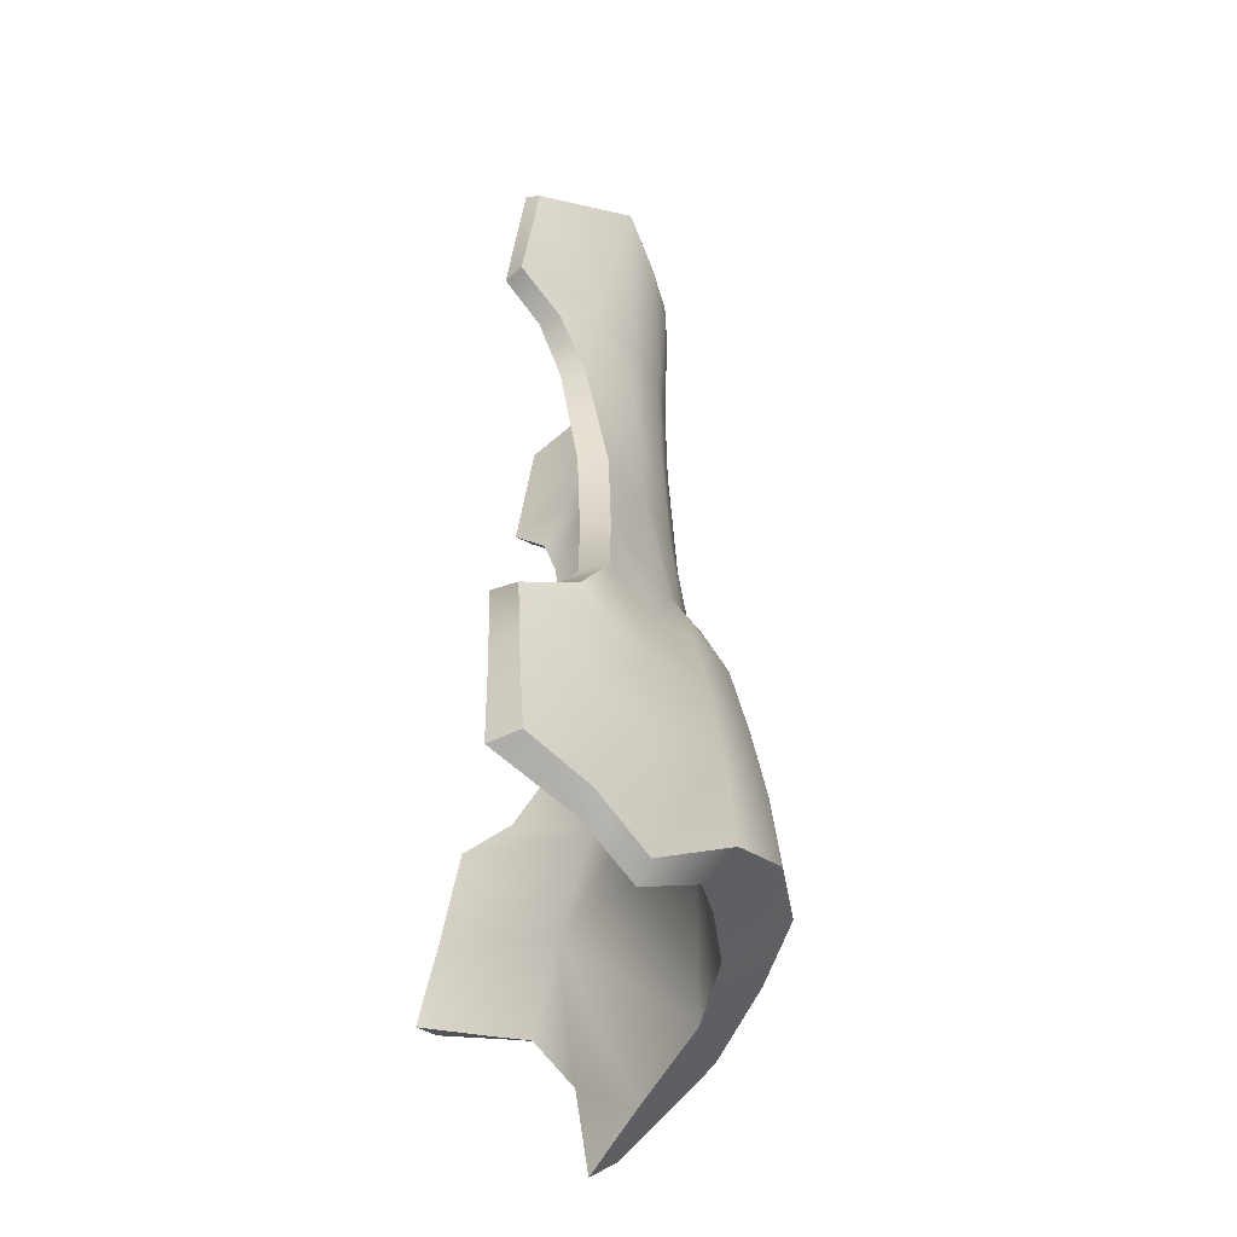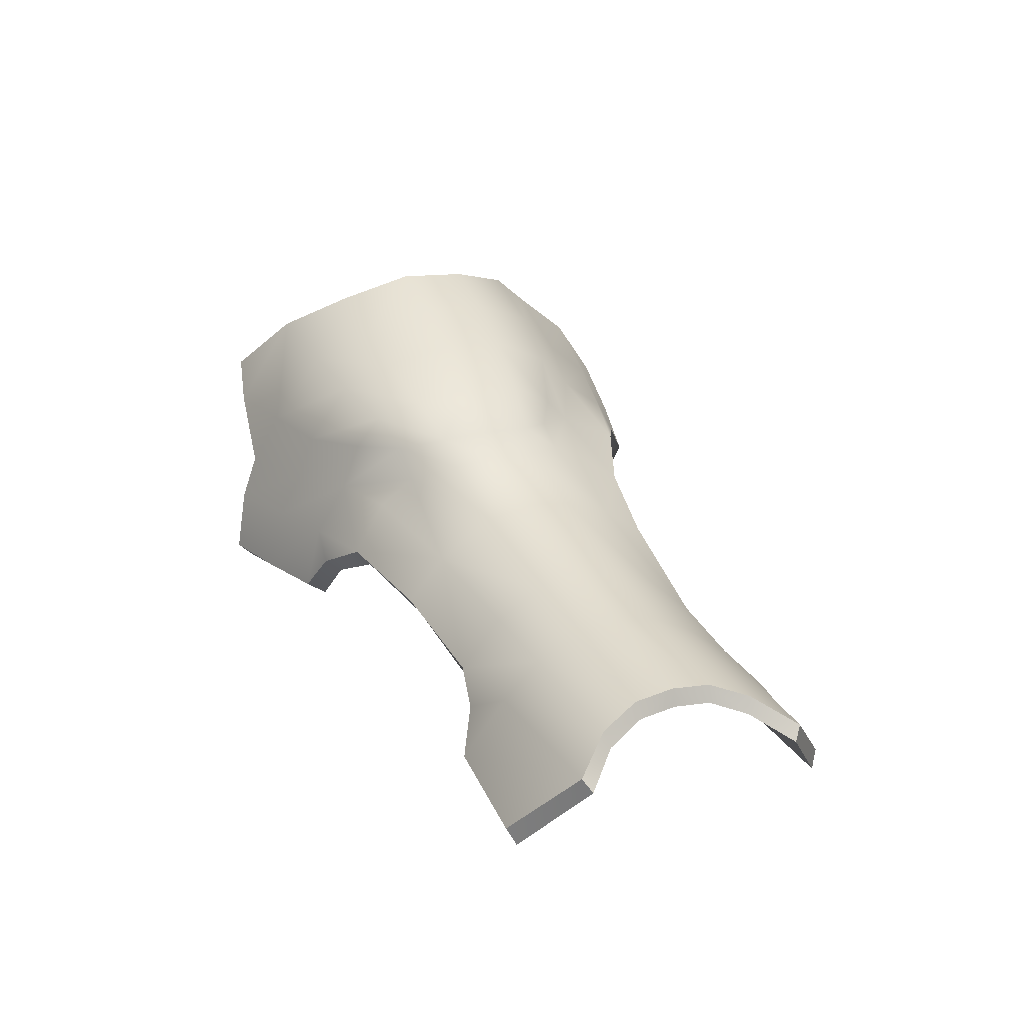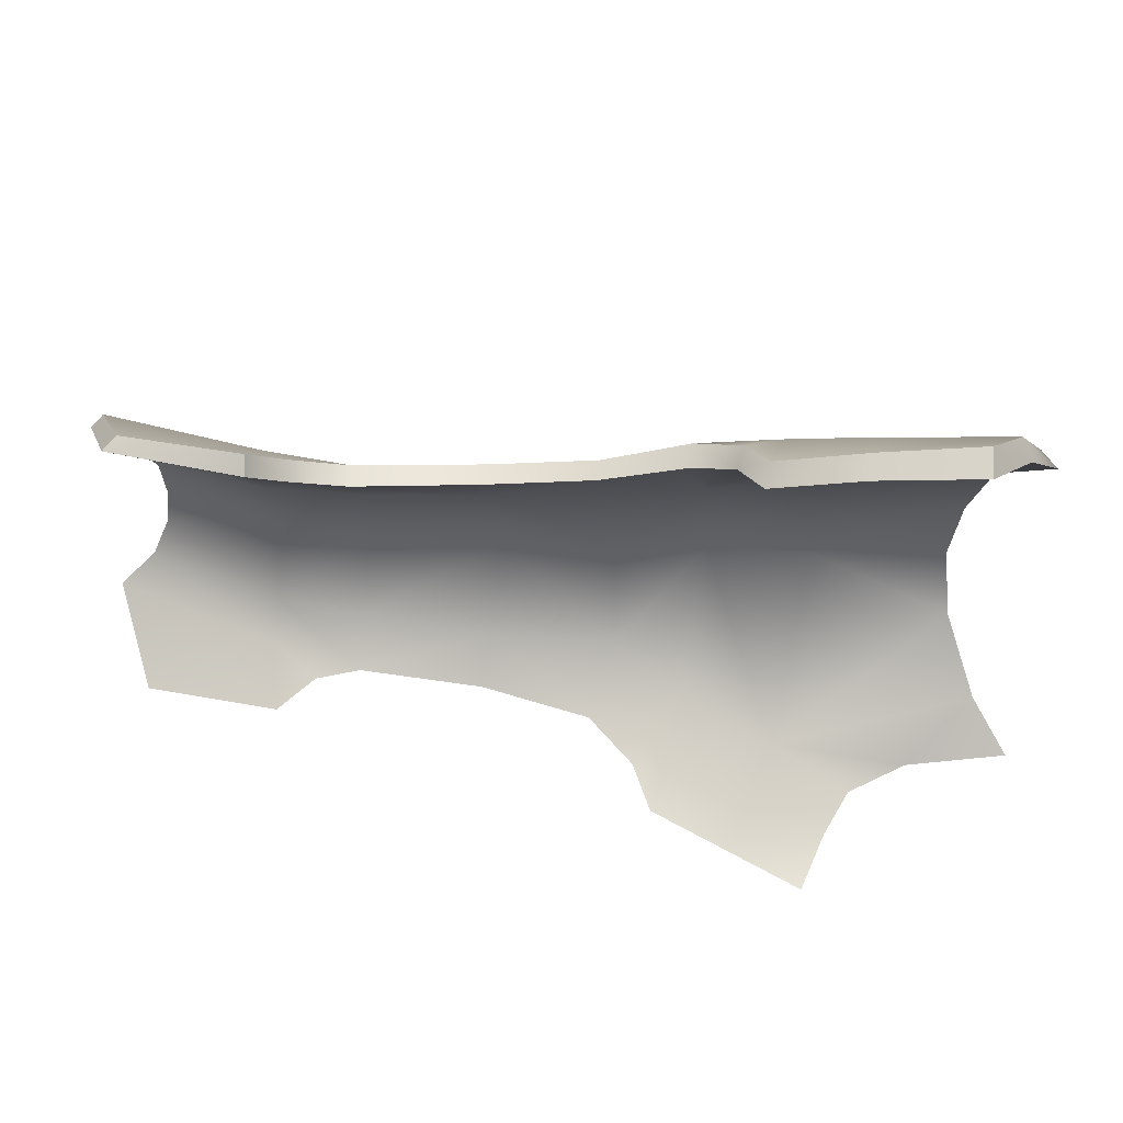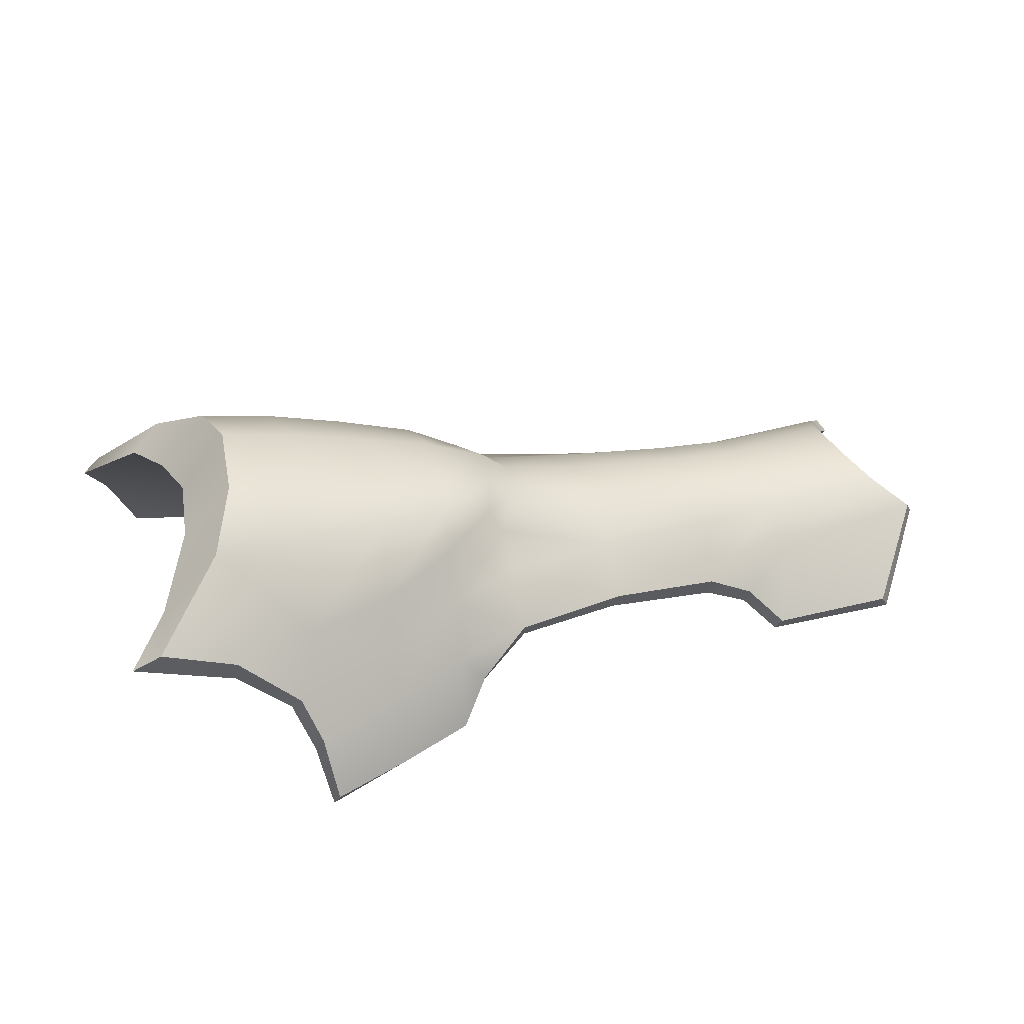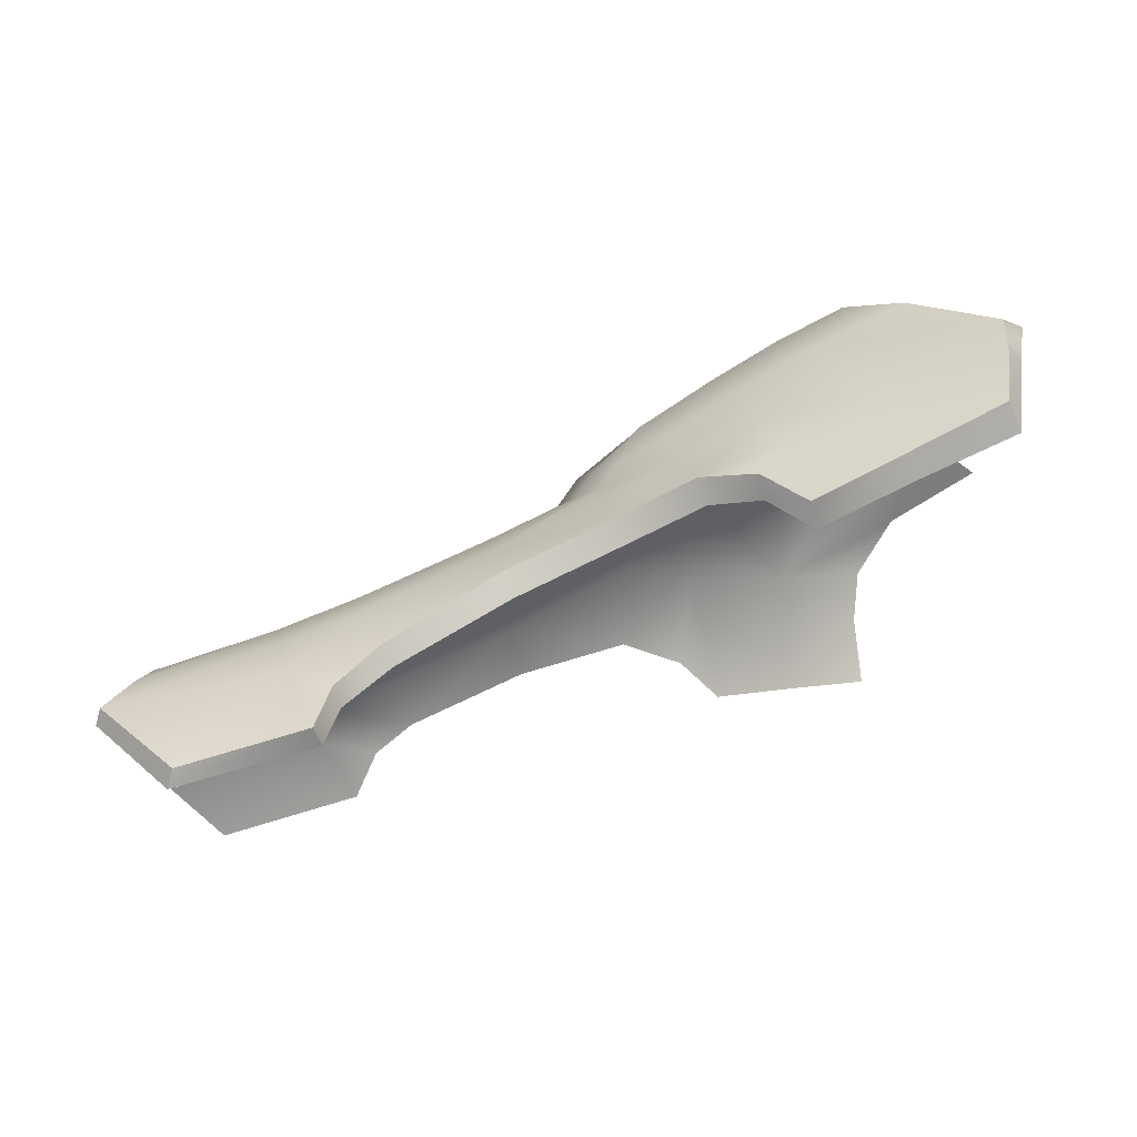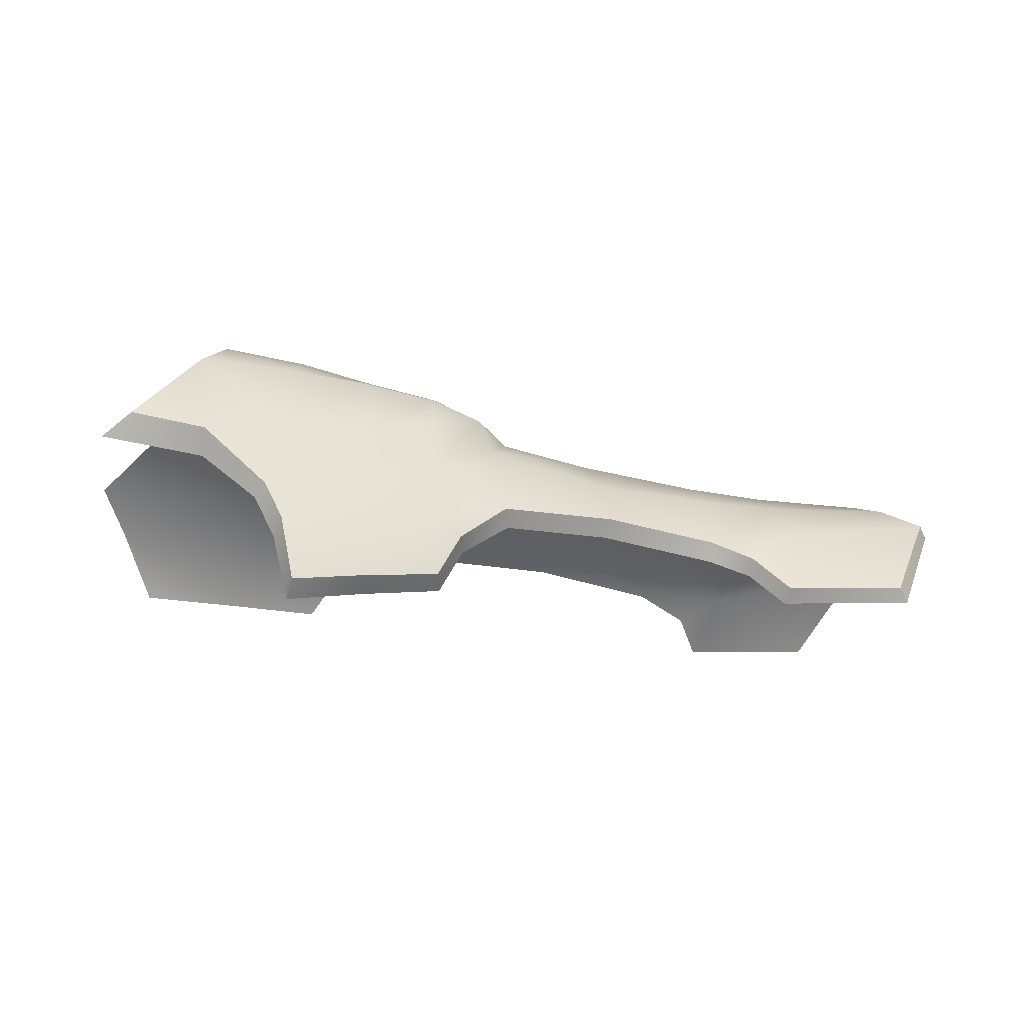
<metadata>
{"format":"obj","ext":"obj","renderer":"f3d","projection":"perspective","resolution":1024,"background":"white","views":[{"elev":43.5,"azim":93.8,"up":"+Z"},{"elev":30.7,"azim":-111.3,"up":"+Y"},{"elev":44.6,"azim":12.1,"up":"+Z"},{"elev":29.8,"azim":161.0,"up":"+Y"},{"elev":76.0,"azim":-18.6,"up":"+Z"},{"elev":-14.0,"azim":167.2,"up":"+Y"}]}
</metadata>
<code>
o Sam_Body_1.002
v -29.2 59.09 -3.897
v -29.09 59.24 -3.996
v -28.56 58.03 -4.586
v -28.43 58.21 -4.674
v -26.85 57.96 -4.502
v -26.89 58.14 -4.637
v -28.7 59.53 -3.564
v -27.04 58.99 -4.157
v -26.47 58.57 -4.396
v -25.93 58.78 -4.3
v -27.04 59.45 -3.707
v -28.52 59.7 -3.08
v -28.53 59.7 -2.135
v -28.7 59.53 -1.673
v -27.04 59.71 -2.149
v -27.03 59.79 -2.633
v -28.48 59.73 -2.593
v -27.03 59.72 -3.168
v -26 59.45 -3.828
v -24.48 59.53 -4.055
v -24.48 58.97 -4.509
v -23.02 58.96 -4.806
v -23 59.62 -4.407
v -22.14 59.52 -4.7
v -23.02 59.96 -3.974
v -22.8 60.34 -4.047
v -23.31 60.19 -3.428
v -22.99 60.46 -3.48
v -23.44 60.27 -2.875
v -26 59.79 -3.249
v -24.46 59.98 -3.355
v -22.09 58.84 -5.095
v -22.12 60.11 -4.465
v -22.19 60.53 -4.165
v -22.31 60.72 -3.593
v -22.38 58.5 -5.092
v -22.05 57.96 -5.297
v -21.14 57.84 -5.619
v -21.15 58.68 -5.4
v -21.15 59.24 -5.092
v -21.18 59.83 -4.887
v -21.29 60.62 -4.366
v -21.34 60.87 -3.703
v -21.36 61.07 -2.875
v -20.5 61.05 -3.765
v -20.49 61.27 -2.875
v -19.61 61.43 -2.875
v -19.52 61.29 -1.988
v -20.41 61.13 -1.988
v -20.21 57.7 -5.876
v -20.08 58.48 -5.704
v -19.89 58.96 -5.451
v -20.17 59.73 -5.132
v -20.39 60.69 -4.506
v -19.49 61.17 -3.802
v -19.16 59.62 -5.389
v -19.13 60.73 -4.63
v -18.28 59.81 -5.198
v -20.17 60.68 -1.16
v -19.02 60.85 -1.16
v -18.24 60.1 -0.4712
v -21.22 60.5 -1.307
v -21.12 59.98 -0.878
v -22.09 59.93 -1.285
v -22.07 59.47 -0.5409
v -23.12 59.41 -0.9366
v -23.05 59.83 -1.497
v -24.41 59.69 -1.64
v -23.02 60.03 -1.831
v -23.27 60.14 -2.267
v -22.94 60.38 -2.245
v -23.11 60.52 -2.875
v -22.34 60.83 -2.875
v -21.31 60.93 -2.047
v -24.39 59.3 -1.142
v -25.93 58.93 -1.124
v -22.17 60.31 -1.604
v -22.72 60.27 -1.886
v -22.27 60.69 -2.153
v -24.45 60.07 -2.787
v -26 59.87 -2.703
v -24.43 59.97 -2.23
v -26 59.79 -2.179
v -25.99 59.48 -1.658
v -27.04 59.43 -1.669
v -27.04 58.99 -1.145
v -29.09 59.24 -1.182
v -28.43 58.21 -0.5079
v -26.89 58.14 -0.4419
v -26.57 58.59 -0.8633
v -26.86 57.96 -0.6178
v -28.56 58.03 -0.6141
v -29.2 59.09 -1.281
v -26.56 58.36 -0.9879
v -25.89 58.66 -1.204
v -24.39 58.96 -1.16
v -23.09 59.09 -0.9586
v -22.06 59.16 -0.6398
v -21.49 58.95 -0.3613
v -21.47 59.23 -0.2514
v -21.11 58.68 0.06369
v -21.12 58.4 -0.08281
v -20.04 58.8 0.2872
v -20.03 58.51 0.137
v -18.82 58.95 0.4704
v -18.76 58.62 0.3092
v -18.35 59.46 -0.1085
v -18.5 59.58 0.1187
v -18.02 59.98 -0.6105
v -18.66 60.54 -1.292
v -18.93 60.65 -2.007
v -19.05 60.75 -2.875
v -18.91 60.56 -3.721
v -18.45 59.98 -4.52
v -17.95 59.54 -4.996
v -28.8 59.35 -1.724
v -28.62 59.51 -2.16
v -28.58 59.54 -2.593
v -28.62 59.51 -3.055
v -28.8 59.35 -3.513
v -19.97 60.02 -0.6325
v -20 59.53 -0.1122
v -21.09 59.5 -0.3173
v -27.06 58.63 -1.285
v -27.06 59 -1.765
v -25.97 59.12 -1.757
v -25.97 59.37 -2.714
v -24.37 59.73 -2.794
v -25.98 59.04 -3.743
v -27.06 59 -3.637
v -25.93 58.54 -4.198
v -27.06 58.63 -4.047
v -26.46 58.36 -4.275
v -27.05 59.29 -2.648
v -24.35 59.41 -1.739
v -19.15 59.31 -5.216
v -20.81 58.99 -4.861
v -20.67 60.41 -2.871
v -21.93 60.25 -2.871
v -21.94 59.68 -1.413
v -23.01 59.91 -2.871
v -22.9 59.58 -1.702
v -20.78 59.73 -1.039
v -20.01 58.27 -5.557
v -19.79 58.8 -5.308
v -22.9 59.51 -4.015
v -21.98 59.25 -4.447
v -22.11 57.8 -5.062
v -21.11 57.65 -5.403
v -20.17 57.49 -5.696
v -22.44 58.34 -4.894
v -23.08 58.75 -4.637
v -24.42 59.21 -3.912
v -24.43 58.75 -4.385
f 1 2 3
f 2 4 3
f 3 4 5
f 4 6 5
f 2 7 8
f 4 2 6
f 6 2 8
f 6 8 9
f 9 8 10
f 8 11 10
f 8 7 11
f 7 12 11
f 13 14 15
f 16 13 15
f 17 13 16
f 18 17 16
f 12 17 18
f 11 12 18
f 18 19 11
f 11 19 10
f 10 19 20
f 20 21 10
f 22 21 20
f 23 22 20
f 24 22 23
f 25 24 23
f 24 25 26
f 26 25 27
f 26 27 28
f 27 29 28
f 20 19 30
f 19 18 30
f 25 31 27
f 24 32 22
f 33 24 26
f 33 26 34
f 34 26 28
f 28 35 34
f 22 32 36
f 36 32 37
f 37 32 38
f 32 39 38
f 39 32 24
f 39 24 40
f 40 24 33
f 41 40 33
f 34 41 33
f 42 41 34
f 35 42 34
f 43 42 35
f 44 43 35
f 44 45 43
f 46 45 44
f 46 47 45
f 48 47 46
f 49 48 46
f 49 46 44
f 50 38 51
f 38 39 51
f 51 39 40
f 40 52 51
f 52 40 53
f 53 40 41
f 42 53 41
f 54 53 42
f 43 54 42
f 45 54 43
f 45 55 54
f 47 55 45
f 56 52 53
f 53 57 56
f 54 57 53
f 55 57 54
f 57 58 56
f 59 60 48
f 61 60 59
f 59 48 49
f 59 49 62
f 63 59 62
f 63 62 64
f 65 63 64
f 65 64 66
f 66 64 67
f 67 68 66
f 69 68 67
f 70 68 69
f 69 71 70
f 71 29 70
f 29 71 72
f 28 29 72
f 72 73 28
f 73 35 28
f 73 44 35
f 74 44 73
f 64 69 67
f 71 73 72
f 66 68 75
f 75 68 76
f 74 49 44
f 62 49 74
f 62 74 77
f 64 62 77
f 77 78 64
f 64 78 69
f 78 71 69
f 71 78 79
f 73 71 79
f 79 74 73
f 77 74 79
f 79 78 77
f 27 31 29
f 31 80 29
f 80 31 81
f 82 80 81
f 82 81 83
f 84 82 83
f 83 85 84
f 84 85 86
f 86 85 87
f 88 86 87
f 89 86 88
f 90 86 89
f 76 86 90
f 84 86 76
f 68 84 76
f 68 82 84
f 82 68 70
f 29 82 70
f 29 80 82
f 85 14 87
f 15 14 85
f 15 85 83
f 81 15 83
f 16 15 81
f 18 16 81
f 30 18 81
f 81 31 30
f 30 31 20
f 31 25 20
f 20 25 23
f 91 89 92
f 89 88 92
f 92 88 93
f 88 87 93
f 94 89 91
f 90 89 94
f 76 90 94
f 95 76 94
f 96 76 95
f 75 76 96
f 97 75 96
f 66 75 97
f 65 66 97
f 98 65 97
f 99 65 98
f 100 65 99
f 99 101 100
f 102 101 99
f 102 103 101
f 104 103 102
f 104 105 103
f 106 105 104
f 106 107 105
f 105 107 108
f 107 109 108
f 108 109 61
f 109 110 61
f 61 110 60
f 110 111 60
f 60 111 48
f 48 111 47
f 111 112 47
f 47 112 55
f 112 113 55
f 55 113 57
f 113 114 57
f 114 58 57
f 115 58 114
f 93 87 116
f 87 14 116
f 14 13 116
f 116 13 117
f 13 17 117
f 117 17 118
f 118 17 119
f 17 12 119
f 12 7 119
f 119 7 120
f 7 2 120
f 120 2 1
f 105 108 103
f 121 59 63
f 121 61 59
f 108 61 121
f 122 108 121
f 103 108 122
f 103 122 101
f 101 122 123
f 101 123 100
f 123 65 100
f 123 63 65
f 123 122 63
f 122 121 63
f 124 125 126
f 126 125 127
f 126 127 128
f 127 129 128
f 127 130 129
f 130 131 129
f 130 132 131
f 131 132 133
f 133 132 5
f 125 134 127
f 134 130 127
f 5 1 3
f 132 1 5
f 1 132 120
f 120 132 130
f 120 130 119
f 130 134 119
f 119 134 118
f 118 134 117
f 134 125 117
f 117 125 116
f 116 125 93
f 125 124 93
f 93 124 92
f 92 124 91
f 91 124 94
f 94 124 95
f 95 124 126
f 95 126 135
f 136 115 114
f 137 136 114
f 114 113 137
f 137 113 138
f 137 138 139
f 139 138 140
f 140 141 139
f 142 141 140
f 135 141 142
f 142 97 135
f 97 96 135
f 96 95 135
f 140 97 142
f 98 97 140
f 99 98 140
f 143 99 140
f 138 143 140
f 138 111 143
f 112 111 138
f 113 112 138
f 144 145 137
f 145 136 137
f 111 110 143
f 110 109 143
f 109 107 143
f 107 106 104
f 143 107 104
f 104 102 143
f 102 99 143
f 135 126 128
f 128 141 135
f 146 141 128
f 141 146 139
f 146 147 139
f 147 137 139
f 147 148 137
f 148 149 137
f 149 144 137
f 150 144 149
f 151 148 147
f 152 151 147
f 146 152 147
f 153 152 146
f 153 146 128
f 128 129 153
f 129 131 153
f 131 154 153
f 154 152 153
f 5 6 133
f 6 9 133
f 9 10 133
f 133 10 131
f 10 154 131
f 10 21 154
f 21 22 154
f 154 22 152
f 152 22 151
f 22 36 151
f 36 37 151
f 151 37 148
f 148 37 149
f 37 38 149
f 149 38 150
f 38 50 150
f 136 58 115
f 56 58 136
f 136 52 56
f 145 52 136
f 144 52 145
f 51 52 144
f 144 50 51
f 150 50 144

</code>
